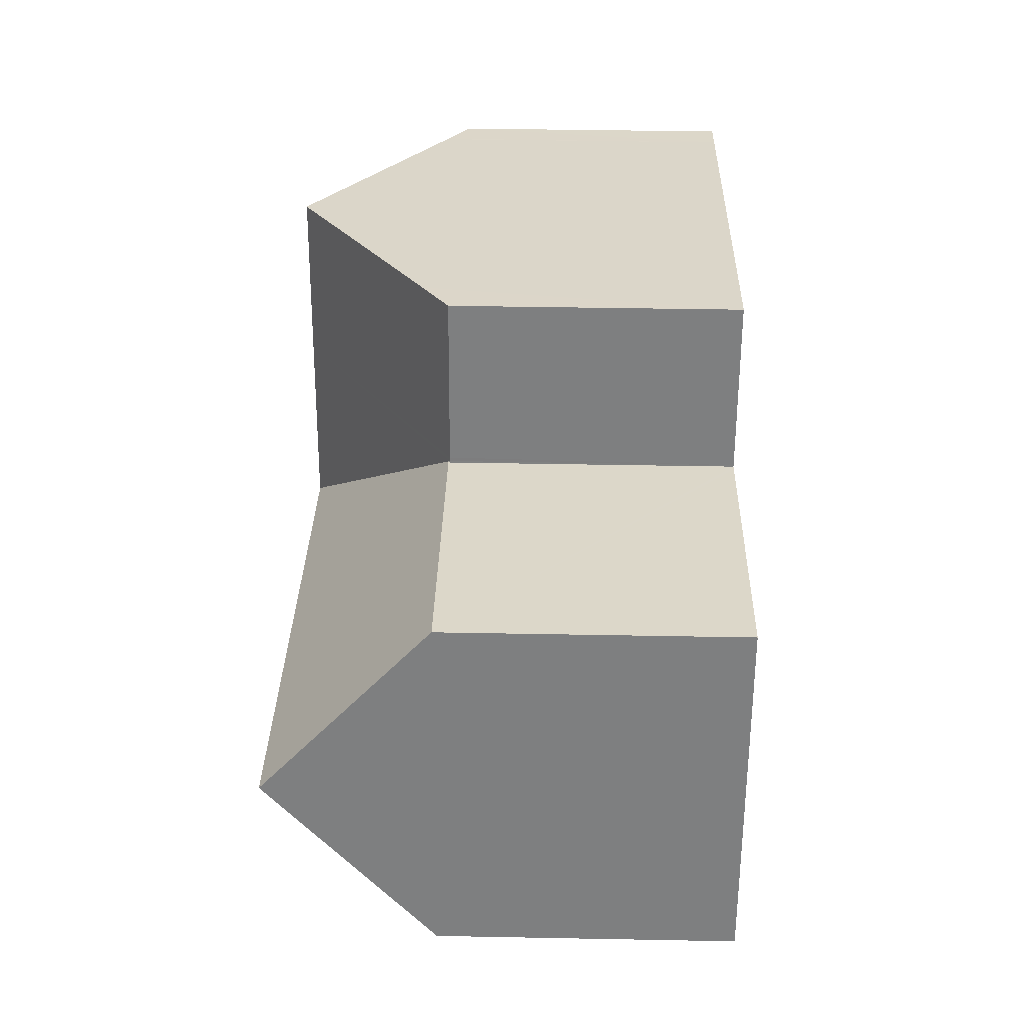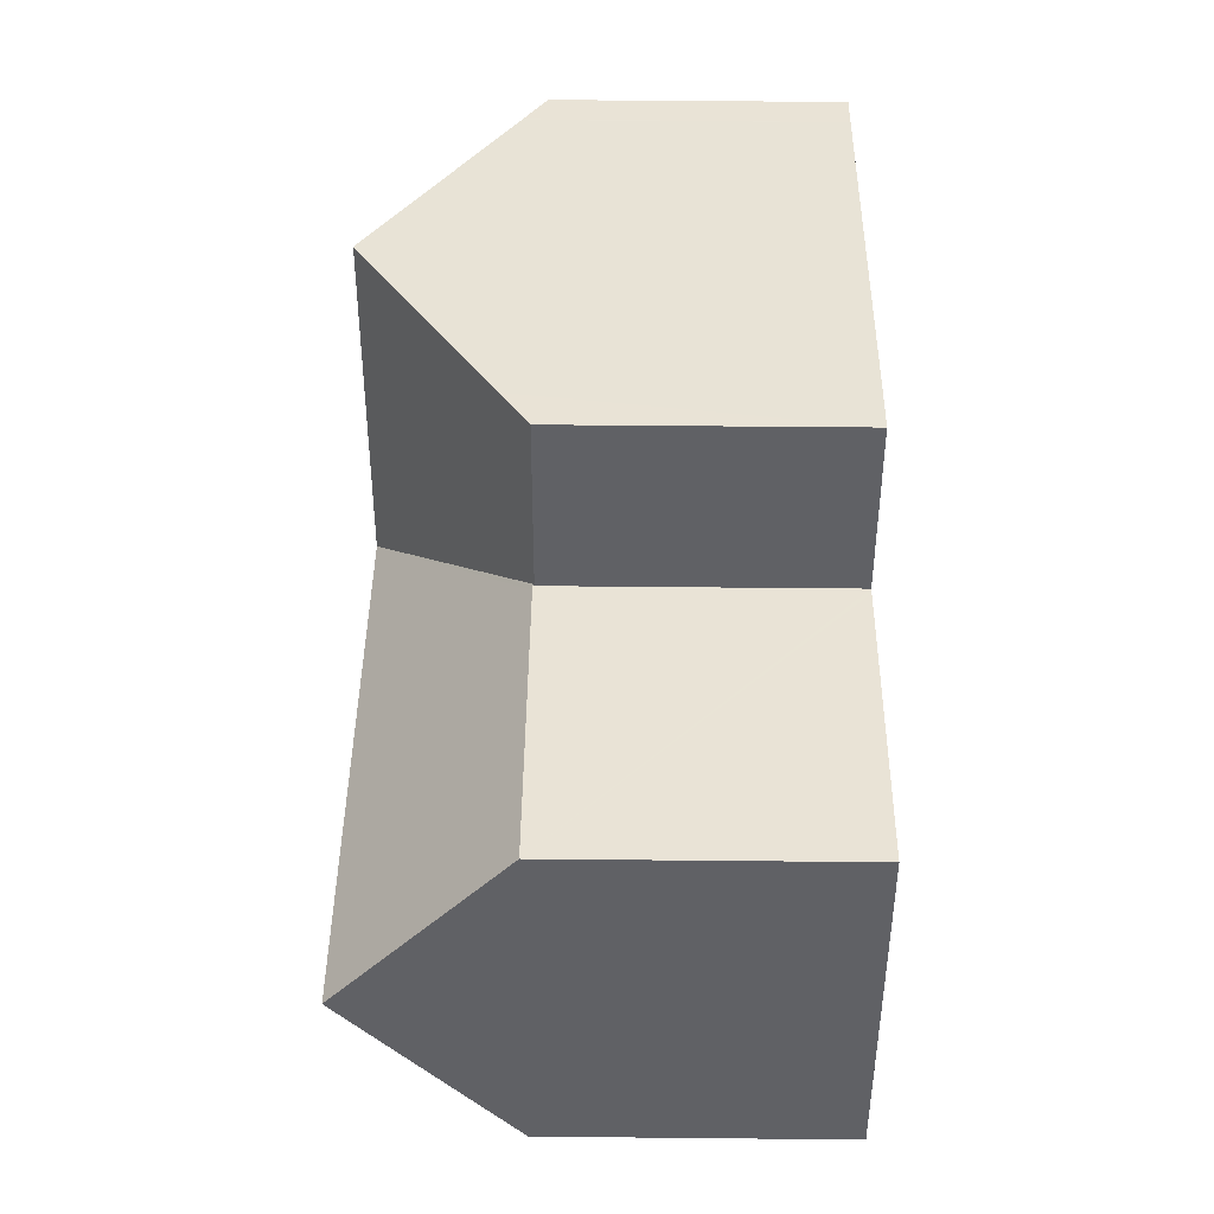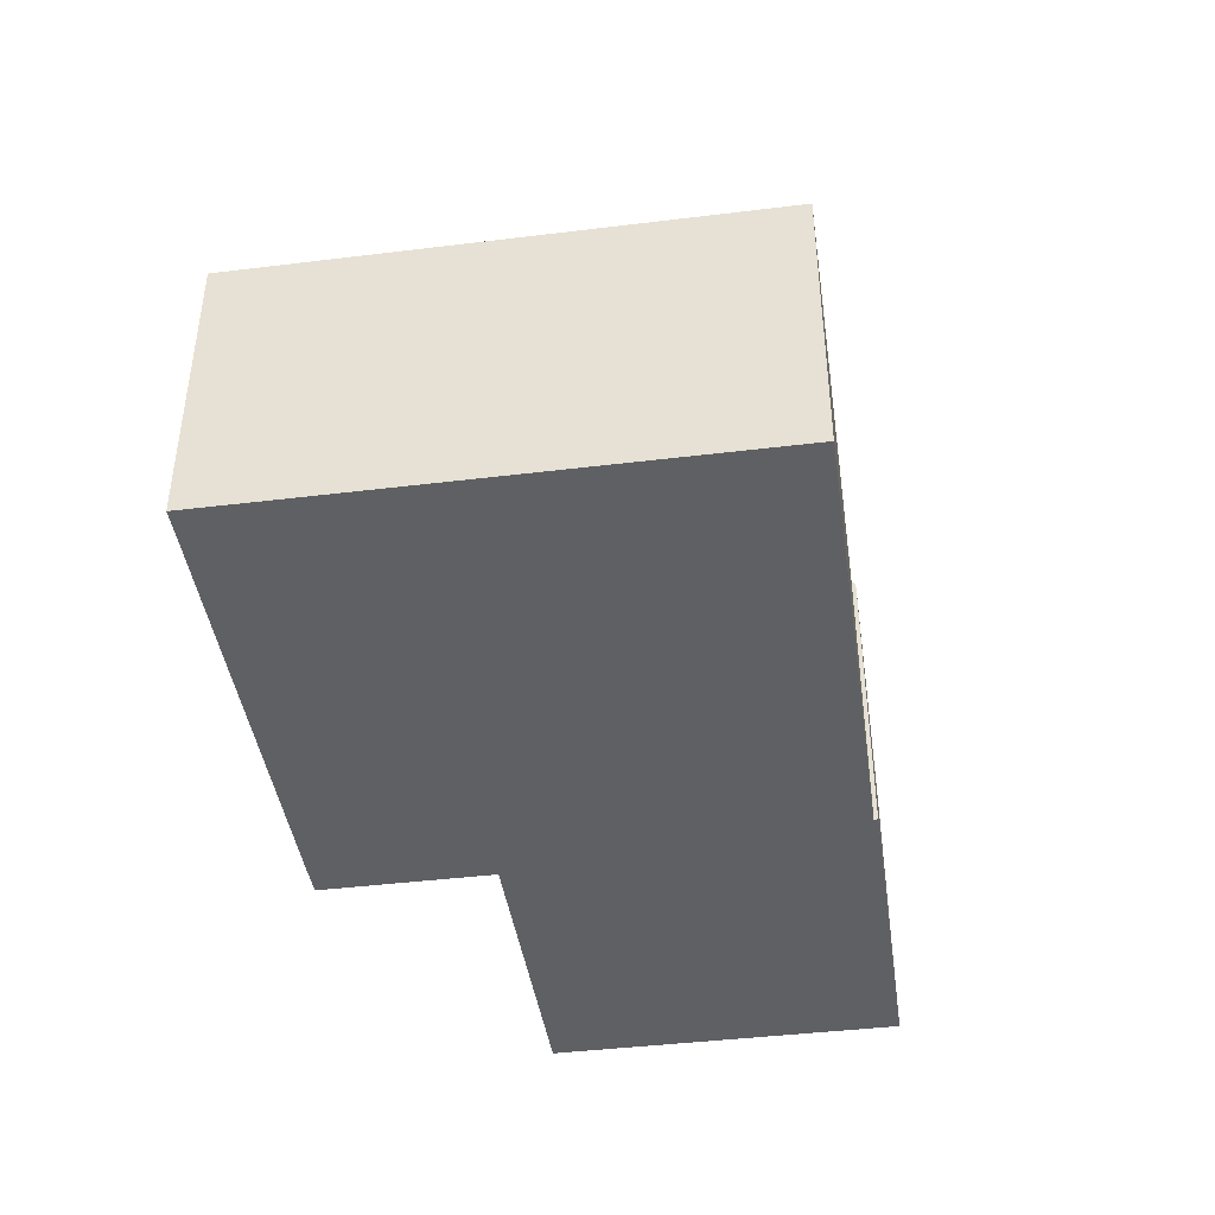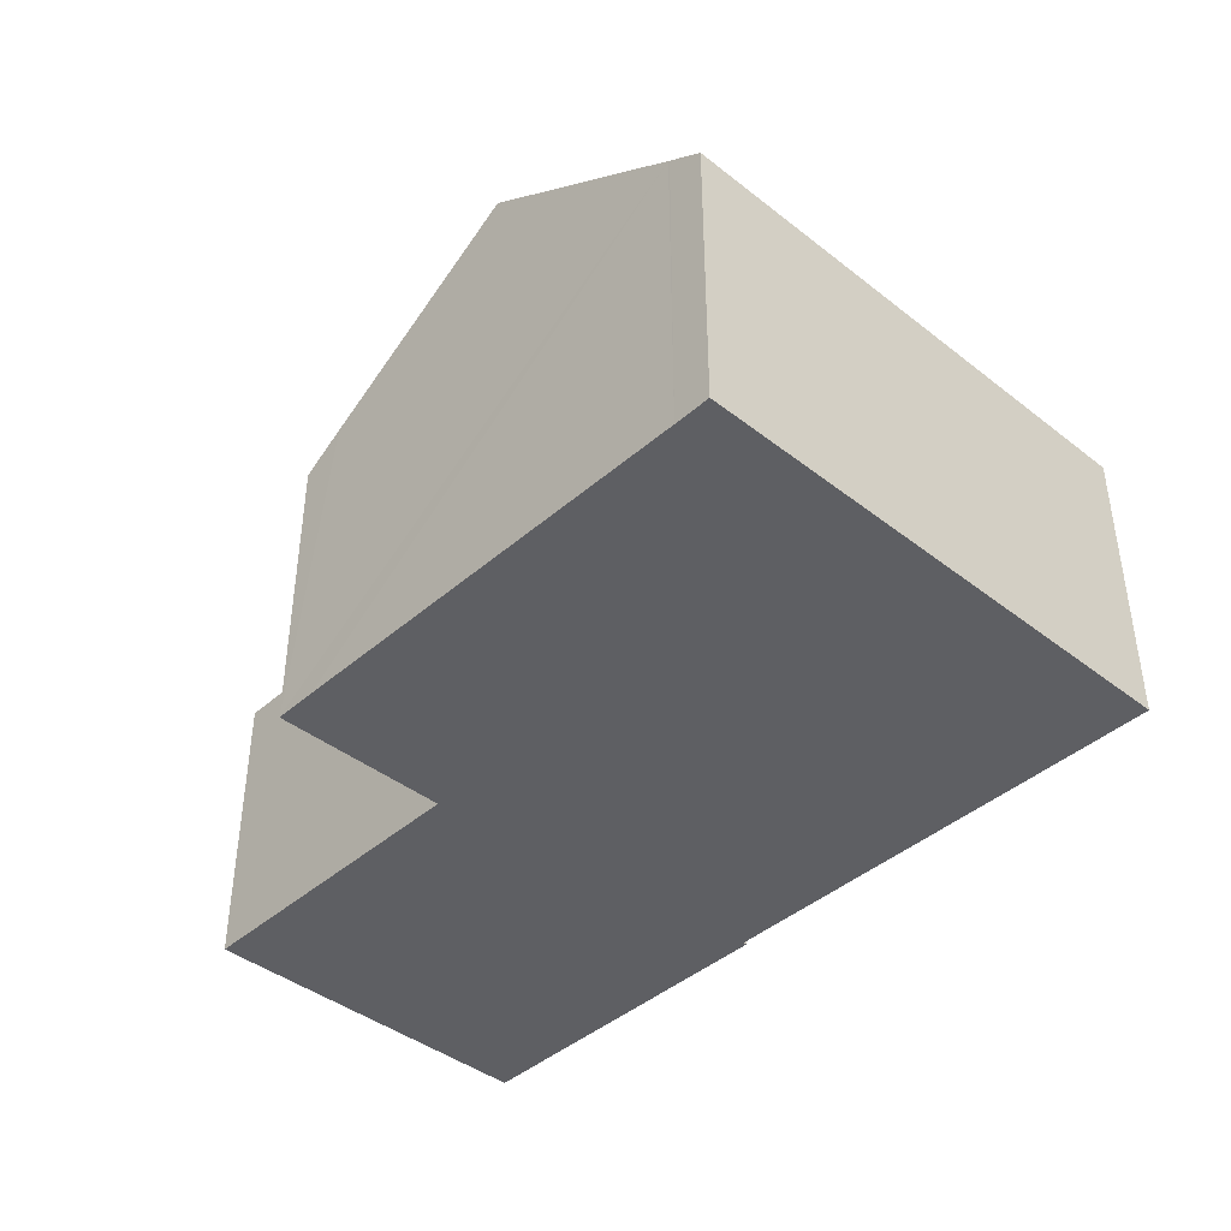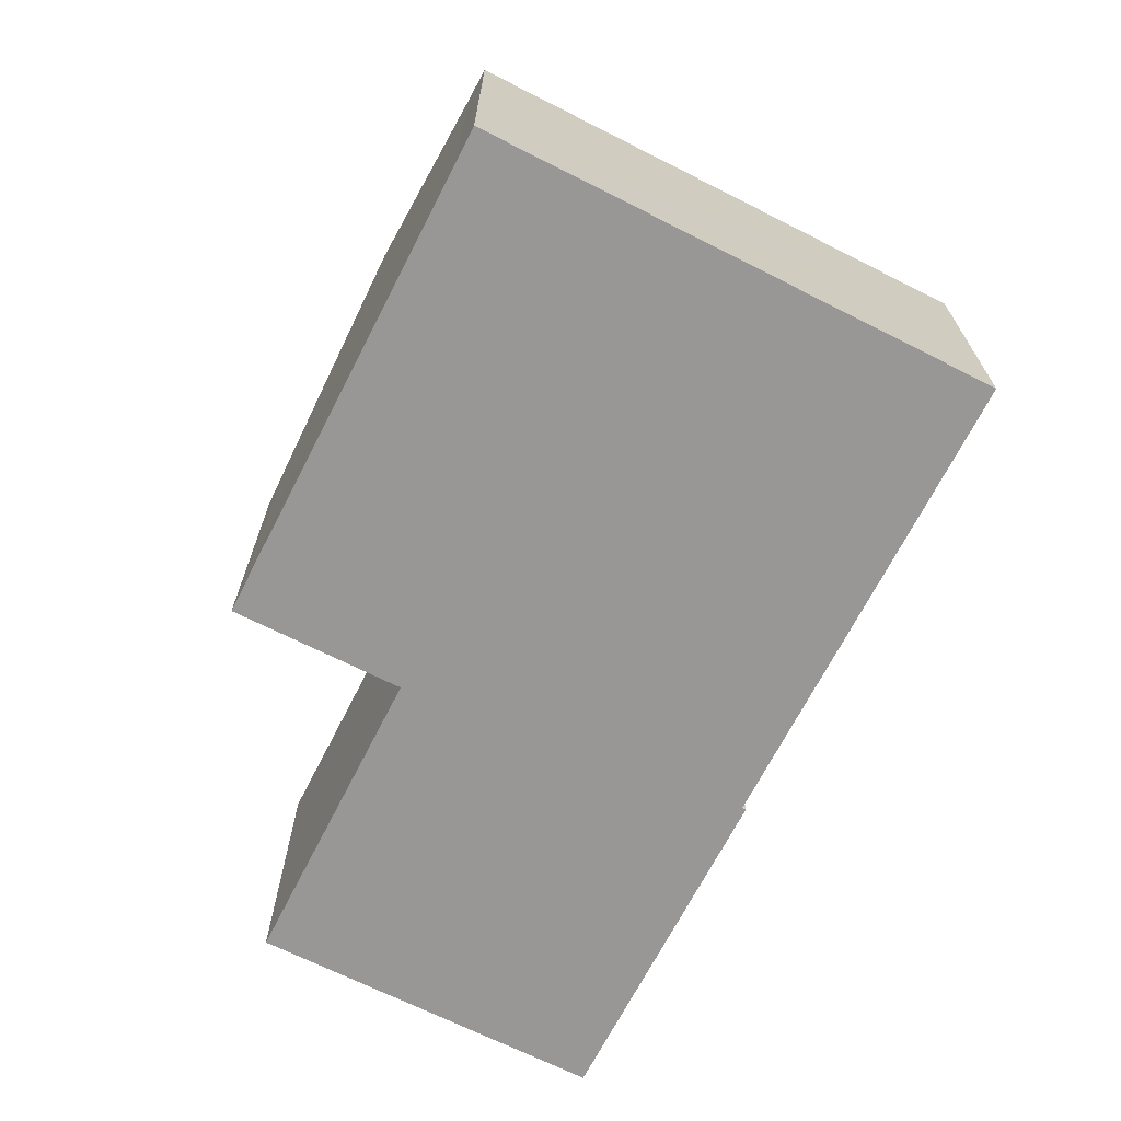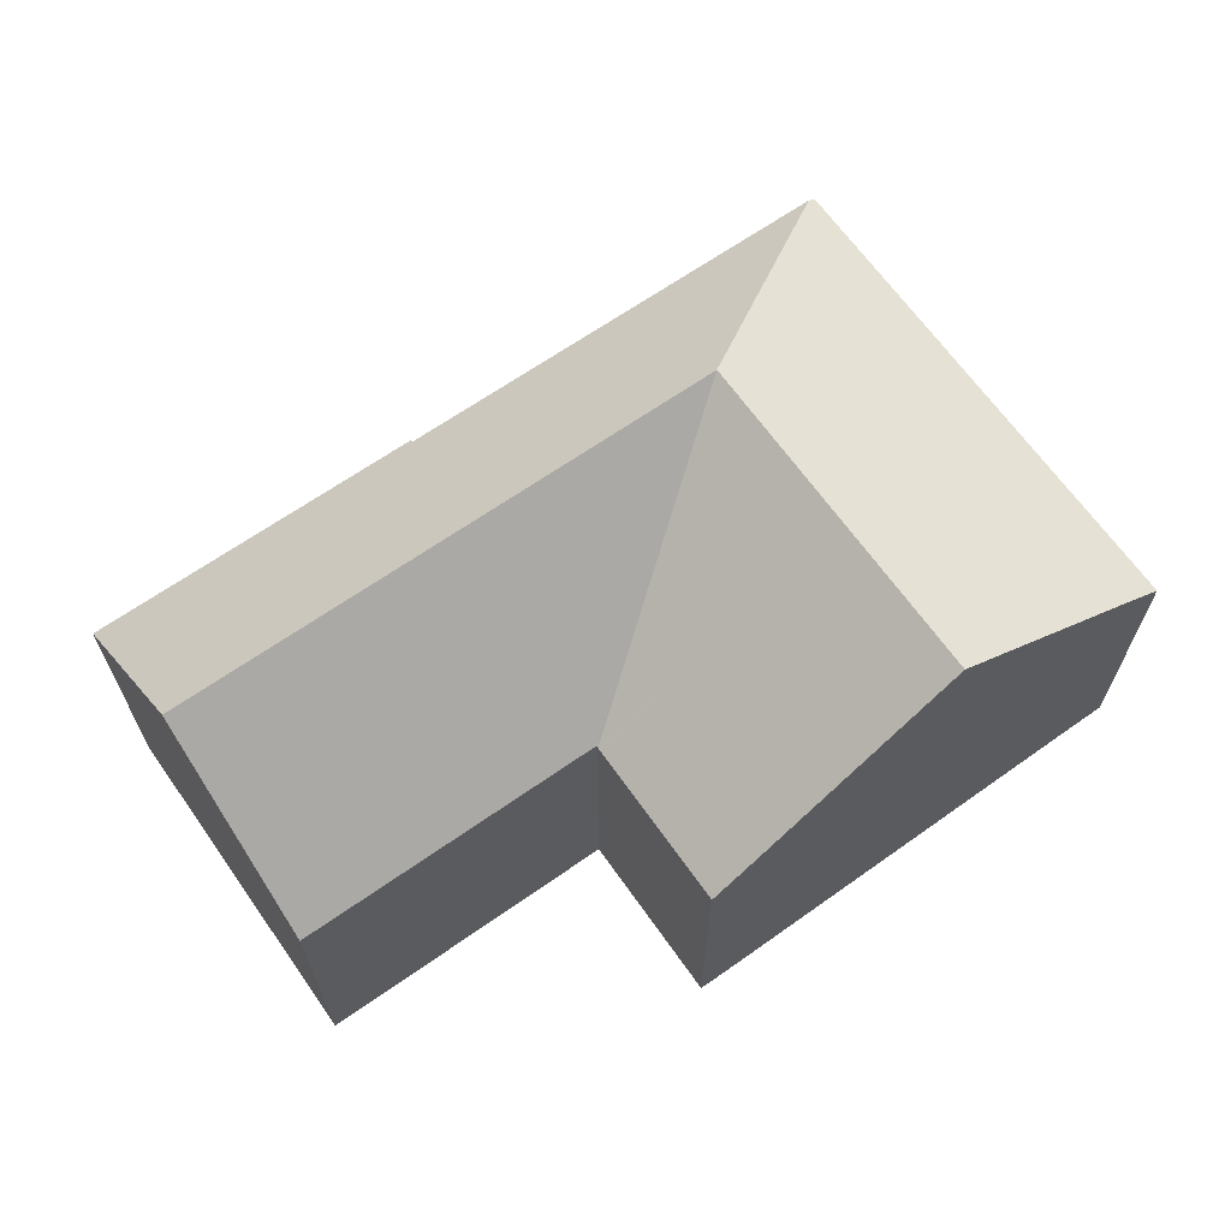
<metadata>
{"format":"obj","ext":"obj","renderer":"f3d","projection":"perspective","resolution":1024,"background":"white","views":[{"elev":41.3,"azim":-88.7,"up":"+Z"},{"elev":53.3,"azim":-89.4,"up":"+Z"},{"elev":-42.4,"azim":109.4,"up":"+Y"},{"elev":-41.7,"azim":57.7,"up":"+Y"},{"elev":-68.2,"azim":74.2,"up":"+Y"},{"elev":66.0,"azim":-24.1,"up":"+Y"}]}
</metadata>
<code>
v  13.9 5.099 -2.65
v  15.22 5.008 3.396
v  14.03 5.008 -2.677
v  10.27 7.884 1.127
v  15.77 5.008 6.222
v  10.88 7.884 4.245
v  15.17 5.406 6.34
v  15.15 5.424 6.345
v  11.44 7.884 7.1
v  5.238 5.037 -1.024
v  5.916 5.1 -1.087
v  5.903 5.037 -1.154
v  11.96 5.098 -2.273
v  7.694 5.1 -1.435
v  5.829 7.884 1.996
v  0 5.036 3.084e-16
v  0.591 7.884 3.021
v  6.518 5.036 4.997
v  6.524 5.008 5.026
v  6.42 5.036 5.016
v  1.182 5.036 6.041
v  6.537 5.008 5.095
v  7.101 5.008 7.977
v  7.83 5.491 7.834
v  14.03 1.639e-16 -2.677
v  13.9 1.623e-16 -2.65
v  7.694 8.787e-17 -1.435
v  5.916 6.656e-17 -1.087
v  11.96 1.392e-16 -2.273
v  5.903 7.066e-17 -1.154
v  0 0 0
v  5.238 6.27e-17 -1.024
v  6.518 -3.06e-16 4.997
v  6.524 -3.078e-16 5.026
v  7.101 -4.884e-16 7.977
v  6.537 -3.12e-16 5.095
v  1.182 -3.699e-16 6.041
v  0.591 -1.85e-16 3.021
v  6.42 -3.071e-16 5.016
v  7.83 -4.797e-16 7.834
v  11.44 -4.348e-16 7.1
v  15.15 -3.885e-16 6.345
v  15.77 -3.81e-16 6.222
v  15.17 -3.882e-16 6.34
v  15.22 -2.079e-16 3.396
g defaultobject
f 1 2 3
f 2 1 4
f 2 4 5
f 5 4 6
f 5 6 7
f 7 6 8
f 8 6 9
f 10 11 12
f 13 4 1
f 4 13 14
f 4 14 11
f 4 11 15
f 15 11 10
f 15 10 16
f 15 16 17
f 4 18 19
f 18 4 20
f 20 4 21
f 21 4 15
f 21 15 17
f 19 6 4
f 6 19 22
f 6 22 23
f 6 23 9
f 9 23 24
f 3 13 1
f 13 3 25
f 13 25 14
f 14 25 11
f 11 25 26
f 11 26 27
f 11 27 28
f 27 26 29
f 30 10 12
f 10 30 16
f 16 30 31
f 31 30 32
f 33 19 18
f 19 33 34
f 34 22 19
f 22 34 23
f 23 34 35
f 35 34 36
f 16 21 17
f 21 16 31
f 21 31 37
f 37 31 38
f 20 33 18
f 33 20 21
f 33 21 39
f 39 21 37
f 35 24 23
f 24 35 9
f 9 35 8
f 8 35 40
f 8 40 41
f 8 41 42
f 42 7 8
f 7 42 5
f 5 42 43
f 43 42 44
f 43 2 5
f 2 43 3
f 3 43 45
f 3 45 25
f 28 12 11
f 12 28 30
f 44 45 43
f 45 44 26
f 26 44 29
f 29 44 42
f 29 42 41
f 29 41 27
f 27 41 40
f 27 40 28
f 28 40 35
f 28 35 34
f 34 35 36
f 28 32 30
f 32 28 33
f 33 28 34
f 32 33 39
f 32 39 37
f 32 37 31
f 31 37 38
f 26 25 45

</code>
